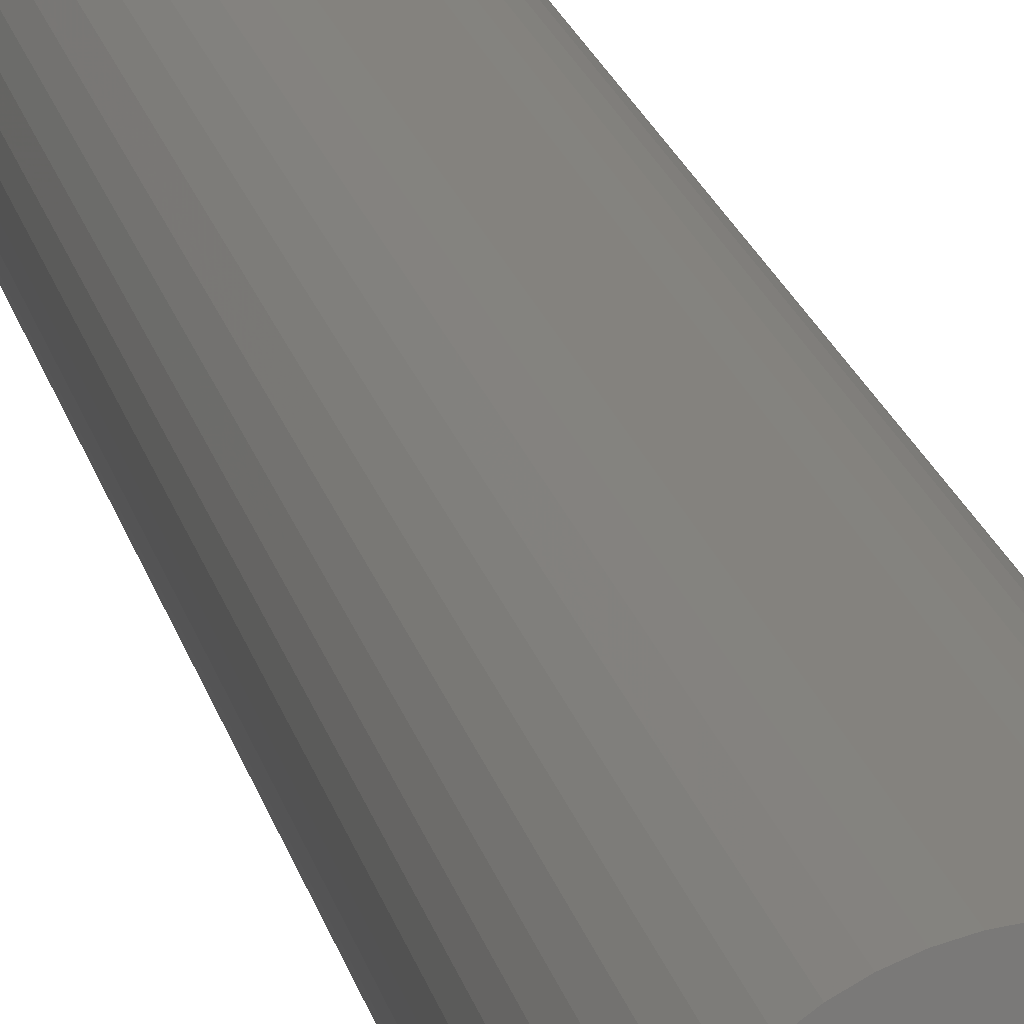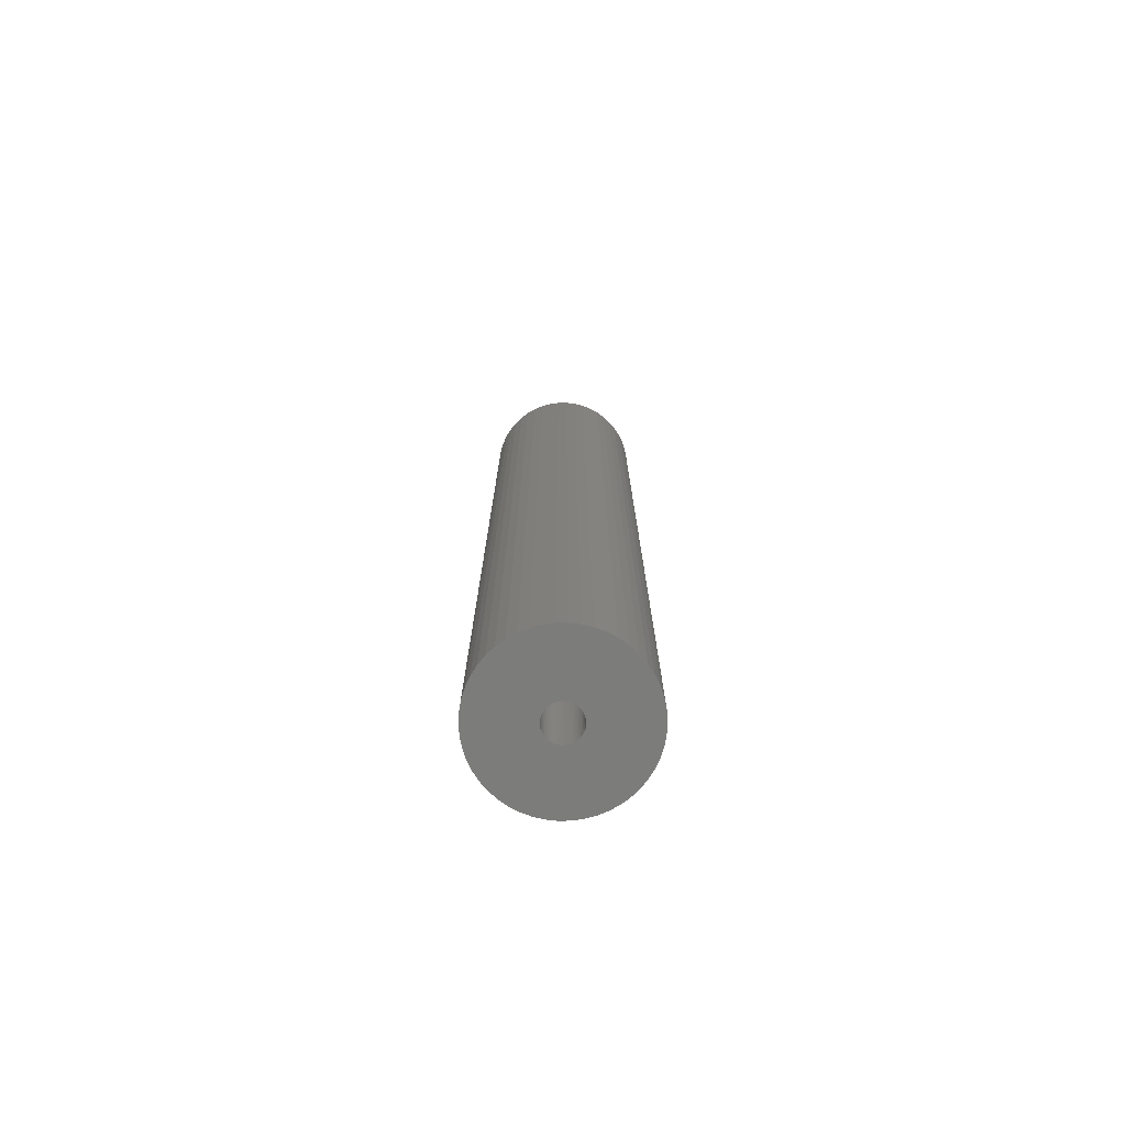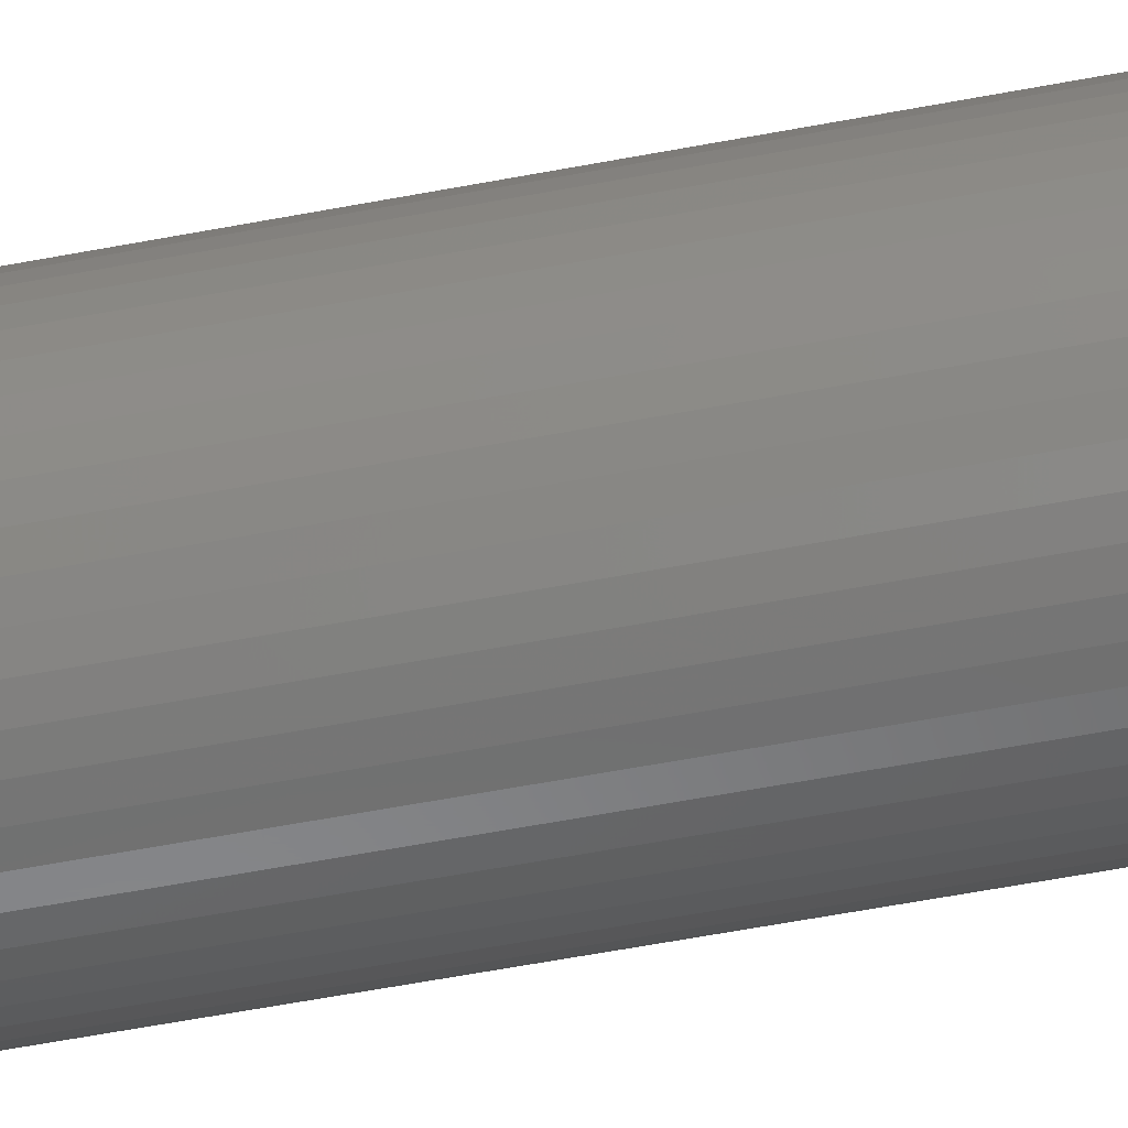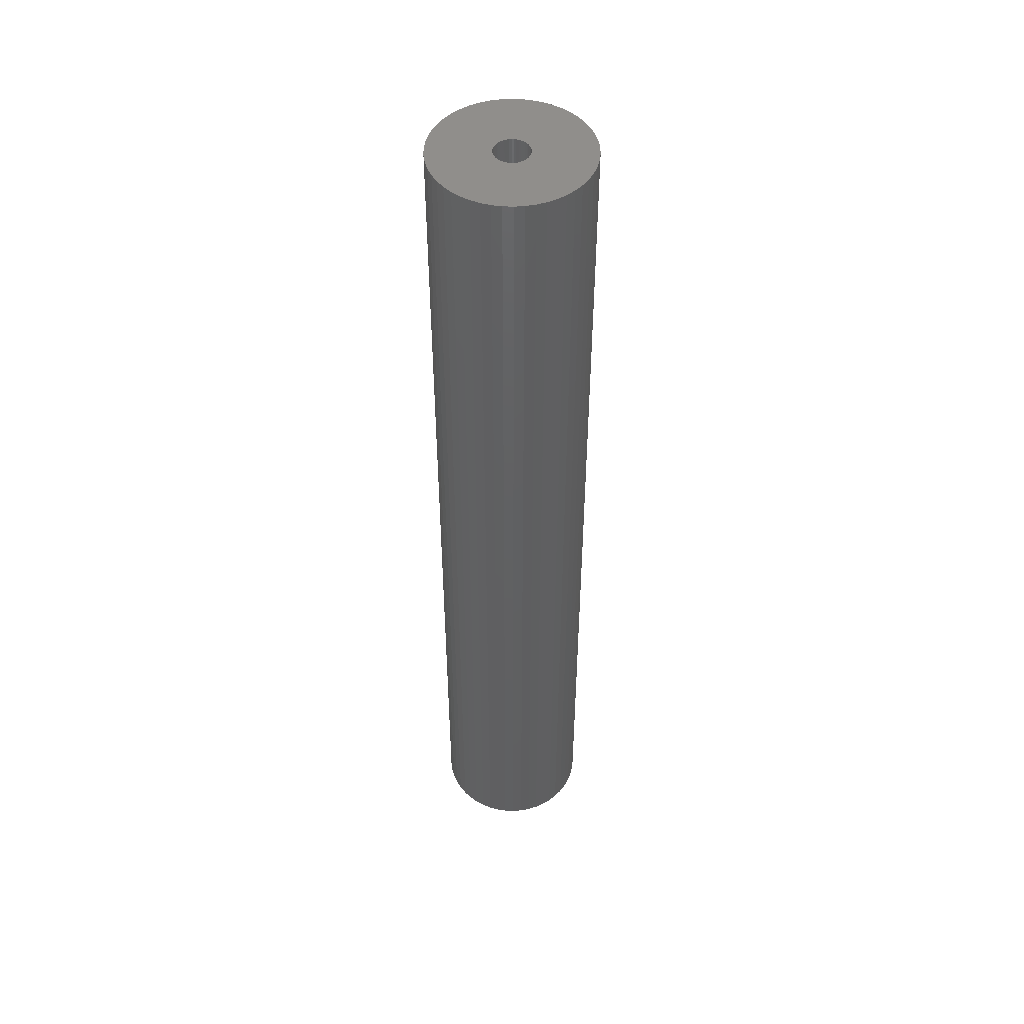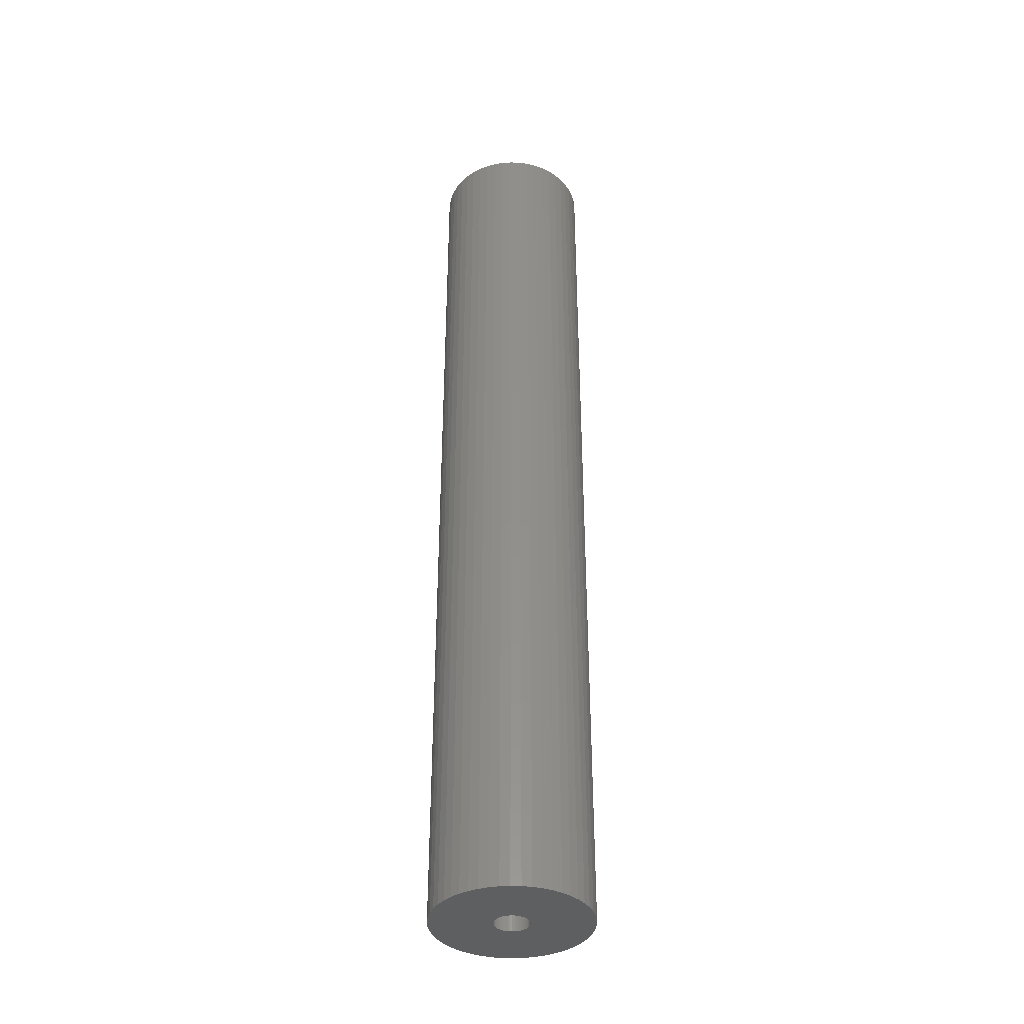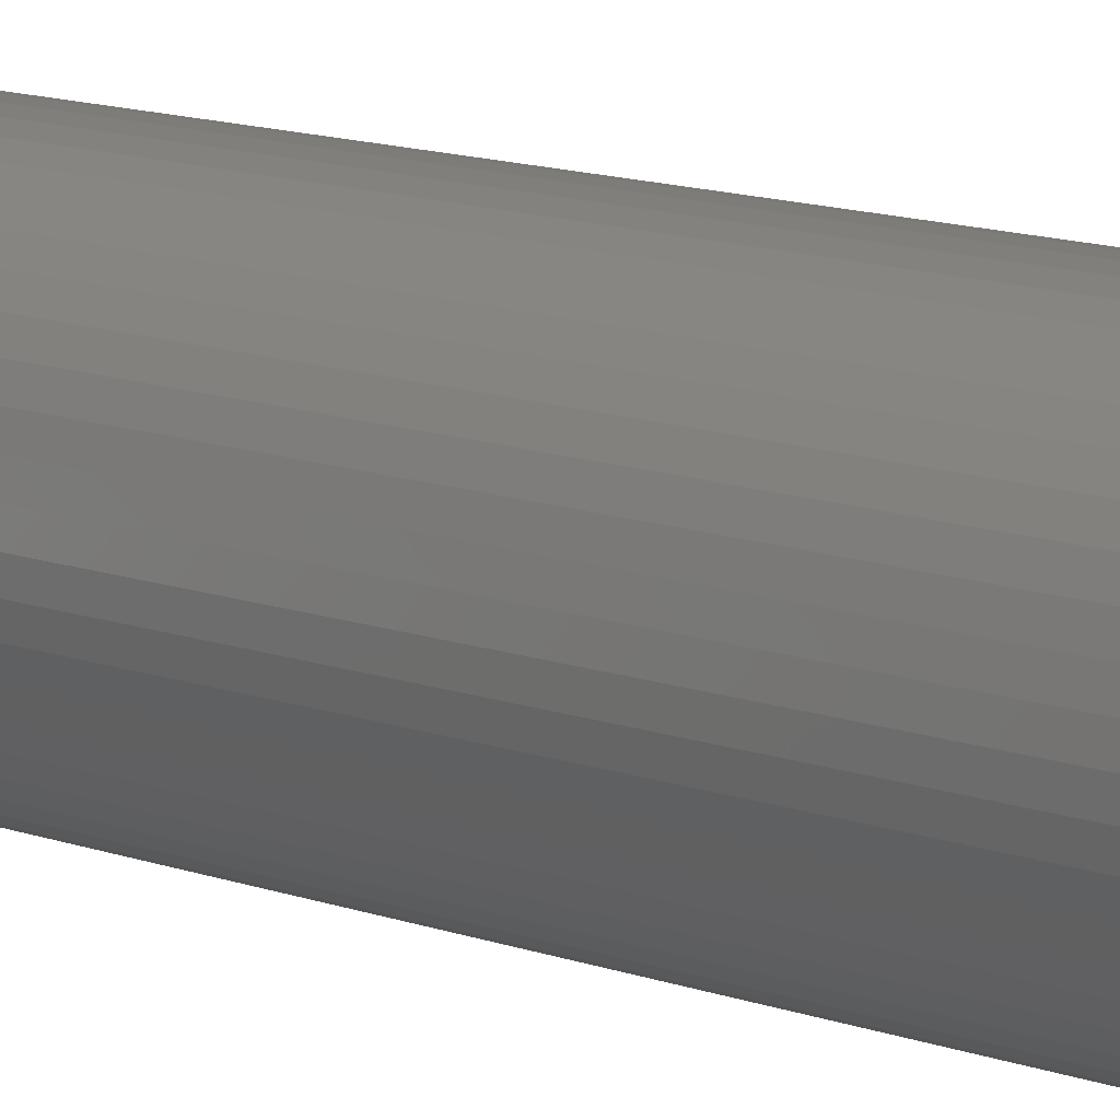
<metadata>
{"format":"stl","ext":"stl","renderer":"f3d","projection":"perspective","resolution":1024,"background":"white","views":[{"elev":17.6,"azim":-11.2,"up":"+Y"},{"elev":-75.5,"azim":65.4,"up":"+Z"},{"elev":-54.1,"azim":-78.3,"up":"+Y"},{"elev":48.2,"azim":110.5,"up":"+Z"},{"elev":-37.7,"azim":-74.6,"up":"+Z"},{"elev":9.6,"azim":-41.9,"up":"+Y"}]}
</metadata>
<code>
# stl→obj: 200 verts, 400 faces
v 4.5 0 27.5
v 4.465 0.564 -27.5
v 4.465 0.564 27.5
v 4.5 0 -27.5
v -4.5 0 -27.5
v -4.465 0.564 27.5
v -4.465 0.564 -27.5
v -4.5 0 27.5
v 0.2826 4.491 -27.5
v -0.2826 4.491 27.5
v 0.2826 4.491 27.5
v -0.2826 4.491 -27.5
v -0.2826 -4.491 -27.5
v 0.2826 -4.491 27.5
v -0.2826 -4.491 27.5
v 0.2826 -4.491 -27.5
v 3.28 3.08 -27.5
v 2.868 3.467 27.5
v 3.28 3.08 27.5
v 2.868 3.467 -27.5
v -2.868 3.467 -27.5
v -3.28 3.08 27.5
v -2.868 3.467 27.5
v -3.28 3.08 -27.5
v -1.391 4.28 -27.5
v -1.916 4.072 27.5
v -1.391 4.28 27.5
v -1.916 4.072 -27.5
v 4.184 -1.657 27.5
v 4.359 -1.119 -27.5
v 4.359 -1.119 27.5
v 4.184 -1.657 -27.5
v 4.184 1.657 27.5
v 3.943 2.168 -27.5
v 3.943 2.168 27.5
v 4.184 1.657 -27.5
v 4.359 1.119 -27.5
v 4.359 1.119 27.5
v 1.916 4.072 -27.5
v 1.391 4.28 27.5
v 1.916 4.072 27.5
v 1.391 4.28 -27.5
v 0.8432 4.42 27.5
v 0.8432 4.42 -27.5
v 2.411 3.799 27.5
v 2.411 3.799 -27.5
v -4.184 1.657 -27.5
v -3.943 2.168 27.5
v -3.943 2.168 -27.5
v -4.184 1.657 27.5
v -4.359 1.119 -27.5
v -4.359 1.119 27.5
v -2.411 3.799 27.5
v -2.411 3.799 -27.5
v -0.8432 4.42 -27.5
v -0.8432 4.42 27.5
v 1.391 -4.28 -27.5
v 1.916 -4.072 27.5
v 1.391 -4.28 27.5
v 1.916 -4.072 -27.5
v 3.641 2.645 27.5
v 3.641 2.645 -27.5
v -3.641 2.645 27.5
v -3.641 2.645 -27.5
v 1 0 27.5
v 0.9921 0.1253 27.5
v 4.465 -0.564 27.5
v 0.9686 0.2487 27.5
v 0.9921 -0.1253 27.5
v 0.9298 0.3681 27.5
v 0.8763 0.4818 27.5
v 0.9686 -0.2487 27.5
v 0.809 0.5878 27.5
v 0.729 0.6845 27.5
v 0.9298 -0.3681 27.5
v 0.6374 0.7705 27.5
v 3.943 -2.168 27.5
v 0.5358 0.8443 27.5
v 0.8763 -0.4818 27.5
v 0.4258 0.9048 27.5
v 3.641 -2.645 27.5
v 0.809 -0.5878 27.5
v 0.309 0.9511 27.5
v 0.1874 0.9823 27.5
v 0.06279 0.998 27.5
v -0.06279 0.998 27.5
v -0.1874 0.9823 27.5
v -0.309 0.9511 27.5
v -0.4258 0.9048 27.5
v -0.5358 0.8443 27.5
v -0.6374 0.7705 27.5
v -0.729 0.6845 27.5
v -0.809 0.5878 27.5
v 3.28 -3.08 27.5
v 0.729 -0.6845 27.5
v 2.868 -3.467 27.5
v 0.6374 -0.7705 27.5
v 2.411 -3.799 27.5
v 0.5358 -0.8443 27.5
v 0.4258 -0.9048 27.5
v 0.309 -0.9511 27.5
v 0.8432 -4.42 27.5
v 0.1874 -0.9823 27.5
v 0.06279 -0.998 27.5
v -0.06279 -0.998 27.5
v -0.1874 -0.9823 27.5
v -0.8432 -4.42 27.5
v -0.309 -0.9511 27.5
v -1.391 -4.28 27.5
v -0.4258 -0.9048 27.5
v -1.916 -4.072 27.5
v -0.5358 -0.8443 27.5
v -2.411 -3.799 27.5
v -0.6374 -0.7705 27.5
v -2.868 -3.467 27.5
v -0.729 -0.6845 27.5
v -3.28 -3.08 27.5
v -0.809 -0.5878 27.5
v -3.641 -2.645 27.5
v -0.8763 -0.4818 27.5
v -3.943 -2.168 27.5
v -0.9298 -0.3681 27.5
v -4.184 -1.657 27.5
v -0.9686 -0.2487 27.5
v -4.359 -1.119 27.5
v -0.9921 -0.1253 27.5
v -4.465 -0.564 27.5
v -1 0 27.5
v -0.8763 0.4818 27.5
v -0.9298 0.3681 27.5
v -0.9686 0.2487 27.5
v -0.9921 0.1253 27.5
v 4.465 -0.564 -27.5
v 3.943 -2.168 -27.5
v 3.641 -2.645 -27.5
v -3.28 -3.08 -27.5
v -2.868 -3.467 -27.5
v -3.943 -2.168 -27.5
v -4.184 -1.657 -27.5
v -3.641 -2.645 -27.5
v 1 0 -27.5
v 0.9921 -0.1253 -27.5
v 0.9686 -0.2487 -27.5
v 0.9921 0.1253 -27.5
v 0.9298 -0.3681 -27.5
v 0.8763 -0.4818 -27.5
v 0.9686 0.2487 -27.5
v 0.809 -0.5878 -27.5
v 3.28 -3.08 -27.5
v 0.729 -0.6845 -27.5
v 2.868 -3.467 -27.5
v 0.9298 0.3681 -27.5
v 0.6374 -0.7705 -27.5
v 2.411 -3.799 -27.5
v 0.5358 -0.8443 -27.5
v 0.8763 0.4818 -27.5
v 0.4258 -0.9048 -27.5
v 0.809 0.5878 -27.5
v 0.309 -0.9511 -27.5
v 0.8432 -4.42 -27.5
v 0.1874 -0.9823 -27.5
v 0.06279 -0.998 -27.5
v -0.06279 -0.998 -27.5
v -0.1874 -0.9823 -27.5
v -0.8432 -4.42 -27.5
v -0.309 -0.9511 -27.5
v -1.391 -4.28 -27.5
v -0.4258 -0.9048 -27.5
v -1.916 -4.072 -27.5
v -0.5358 -0.8443 -27.5
v -2.411 -3.799 -27.5
v -0.6374 -0.7705 -27.5
v -0.729 -0.6845 -27.5
v -0.809 -0.5878 -27.5
v 0.729 0.6845 -27.5
v 0.6374 0.7705 -27.5
v 0.5358 0.8443 -27.5
v 0.4258 0.9048 -27.5
v 0.309 0.9511 -27.5
v 0.1874 0.9823 -27.5
v 0.06279 0.998 -27.5
v -0.06279 0.998 -27.5
v -0.1874 0.9823 -27.5
v -0.309 0.9511 -27.5
v -0.4258 0.9048 -27.5
v -0.5358 0.8443 -27.5
v -0.6374 0.7705 -27.5
v -0.729 0.6845 -27.5
v -0.809 0.5878 -27.5
v -0.8763 0.4818 -27.5
v -0.9298 0.3681 -27.5
v -0.9686 0.2487 -27.5
v -0.9921 0.1253 -27.5
v -1 0 -27.5
v -0.8763 -0.4818 -27.5
v -0.9298 -0.3681 -27.5
v -0.9686 -0.2487 -27.5
v -4.359 -1.119 -27.5
v -0.9921 -0.1253 -27.5
v -4.465 -0.564 -27.5
f 1 2 3
f 2 1 4
f 5 6 7
f 6 5 8
f 9 10 11
f 10 9 12
f 13 14 15
f 14 13 16
f 17 18 19
f 18 17 20
f 21 22 23
f 22 21 24
f 25 26 27
f 26 25 28
f 29 30 31
f 30 29 32
f 33 34 35
f 34 33 36
f 3 37 38
f 37 3 2
f 39 40 41
f 40 39 42
f 42 43 40
f 43 42 44
f 20 45 18
f 45 20 46
f 47 48 49
f 48 47 50
f 51 50 47
f 50 51 52
f 28 53 26
f 53 28 54
f 55 27 56
f 27 55 25
f 57 58 59
f 58 57 60
f 38 36 33
f 36 38 37
f 61 17 19
f 17 61 62
f 35 62 61
f 62 35 34
f 44 11 43
f 11 44 9
f 46 41 45
f 41 46 39
f 49 63 64
f 63 49 48
f 64 22 24
f 22 64 63
f 7 52 51
f 52 7 6
f 65 1 3
f 66 3 38
f 1 65 67
f 68 38 33
f 69 67 65
f 70 33 35
f 67 69 31
f 71 35 61
f 72 31 69
f 73 61 19
f 31 72 29
f 74 19 18
f 75 29 72
f 76 18 45
f 29 75 77
f 78 45 41
f 79 77 75
f 80 41 40
f 77 79 81
f 82 81 79
f 3 66 65
f 38 68 66
f 33 70 68
f 35 71 70
f 83 40 43
f 61 73 71
f 19 74 73
f 18 76 74
f 45 78 76
f 41 80 78
f 40 83 80
f 84 43 11
f 43 84 83
f 11 85 84
f 11 86 85
f 10 86 11
f 86 10 87
f 56 87 10
f 87 56 88
f 27 88 56
f 88 27 89
f 26 89 27
f 89 26 90
f 53 90 26
f 90 53 91
f 23 91 53
f 91 23 92
f 22 92 23
f 92 22 93
f 63 93 22
f 81 82 94
f 95 94 82
f 94 95 96
f 97 96 95
f 96 97 98
f 99 98 97
f 98 99 58
f 100 58 99
f 58 100 59
f 101 59 100
f 59 101 102
f 103 102 101
f 102 103 14
f 104 14 103
f 105 14 104
f 15 105 106
f 105 15 14
f 107 106 108
f 109 108 110
f 111 110 112
f 113 112 114
f 115 114 116
f 117 116 118
f 106 107 15
f 119 118 120
f 121 120 122
f 123 122 124
f 125 124 126
f 127 126 128
f 93 63 129
f 108 109 107
f 48 129 63
f 110 111 109
f 129 48 130
f 112 113 111
f 50 130 48
f 114 115 113
f 130 50 131
f 116 117 115
f 52 131 50
f 118 119 117
f 131 52 132
f 120 121 119
f 6 132 52
f 122 123 121
f 132 6 128
f 124 125 123
f 8 128 6
f 126 127 125
f 128 8 127
f 54 23 53
f 23 54 21
f 12 56 10
f 56 12 55
f 67 4 1
f 4 67 133
f 81 134 77
f 134 81 135
f 31 133 67
f 133 31 30
f 136 115 117
f 115 136 137
f 138 123 139
f 123 138 121
f 140 121 138
f 121 140 119
f 141 4 133
f 142 133 30
f 4 141 2
f 143 30 32
f 144 2 141
f 145 32 134
f 2 144 37
f 146 134 135
f 147 37 144
f 148 135 149
f 37 147 36
f 150 149 151
f 152 36 147
f 153 151 154
f 36 152 34
f 155 154 60
f 156 34 152
f 157 60 57
f 34 156 62
f 158 62 156
f 133 142 141
f 30 143 142
f 32 145 143
f 134 146 145
f 159 57 160
f 135 148 146
f 149 150 148
f 151 153 150
f 154 155 153
f 60 157 155
f 57 159 157
f 161 160 16
f 160 161 159
f 16 162 161
f 16 163 162
f 13 163 16
f 163 13 164
f 165 164 13
f 164 165 166
f 167 166 165
f 166 167 168
f 169 168 167
f 168 169 170
f 171 170 169
f 170 171 172
f 137 172 171
f 172 137 173
f 136 173 137
f 173 136 174
f 140 174 136
f 62 158 17
f 175 17 158
f 17 175 20
f 176 20 175
f 20 176 46
f 177 46 176
f 46 177 39
f 178 39 177
f 39 178 42
f 179 42 178
f 42 179 44
f 180 44 179
f 44 180 9
f 181 9 180
f 182 9 181
f 12 182 183
f 182 12 9
f 55 183 184
f 25 184 185
f 28 185 186
f 54 186 187
f 21 187 188
f 24 188 189
f 183 55 12
f 64 189 190
f 49 190 191
f 47 191 192
f 51 192 193
f 7 193 194
f 174 140 195
f 184 25 55
f 138 195 140
f 185 28 25
f 195 138 196
f 186 54 28
f 139 196 138
f 187 21 54
f 196 139 197
f 188 24 21
f 198 197 139
f 189 64 24
f 197 198 199
f 190 49 64
f 200 199 198
f 191 47 49
f 199 200 194
f 192 51 47
f 5 194 200
f 193 7 51
f 194 5 7
f 154 96 98
f 96 154 151
f 77 32 29
f 32 77 134
f 167 107 109
f 107 167 165
f 136 119 140
f 119 136 117
f 139 125 198
f 125 139 123
f 94 135 81
f 135 94 149
f 60 98 58
f 98 60 154
f 165 15 107
f 15 165 13
f 198 127 200
f 127 198 125
f 200 8 5
f 8 200 127
f 151 94 96
f 94 151 149
f 160 59 102
f 59 160 57
f 16 102 14
f 102 16 160
f 171 111 113
f 111 171 169
f 169 109 111
f 109 169 167
f 137 113 115
f 113 137 171
f 141 66 144
f 66 141 65
f 128 193 132
f 193 128 194
f 182 85 86
f 85 182 181
f 162 105 104
f 105 162 163
f 150 97 95
f 97 150 153
f 176 74 76
f 74 176 175
f 188 91 92
f 91 188 187
f 185 88 89
f 88 185 184
f 152 71 156
f 71 152 70
f 144 68 147
f 68 144 66
f 179 80 83
f 80 179 178
f 177 76 78
f 76 177 176
f 130 190 129
f 190 130 191
f 129 189 93
f 189 129 190
f 131 191 130
f 191 131 192
f 186 89 90
f 89 186 185
f 184 87 88
f 87 184 183
f 145 72 143
f 72 145 75
f 147 70 152
f 70 147 68
f 158 74 175
f 74 158 73
f 156 73 158
f 73 156 71
f 180 83 84
f 83 180 179
f 181 84 85
f 84 181 180
f 93 188 92
f 188 93 189
f 132 192 131
f 192 132 193
f 187 90 91
f 90 187 186
f 183 86 87
f 86 183 182
f 142 65 141
f 65 142 69
f 143 69 142
f 69 143 72
f 166 110 108
f 110 166 168
f 118 195 120
f 195 118 174
f 120 196 122
f 196 120 195
f 155 100 99
f 100 155 157
f 157 101 100
f 101 157 159
f 178 78 80
f 78 178 177
f 146 75 145
f 75 146 79
f 122 197 124
f 197 122 196
f 153 99 97
f 99 153 155
f 159 103 101
f 103 159 161
f 161 104 103
f 104 161 162
f 148 79 146
f 79 148 82
f 150 82 148
f 82 150 95
f 163 106 105
f 106 163 164
f 168 112 110
f 112 168 170
f 164 108 106
f 108 164 166
f 116 174 118
f 174 116 173
f 124 199 126
f 199 124 197
f 126 194 128
f 194 126 199
f 172 116 114
f 116 172 173
f 170 114 112
f 114 170 172

</code>
